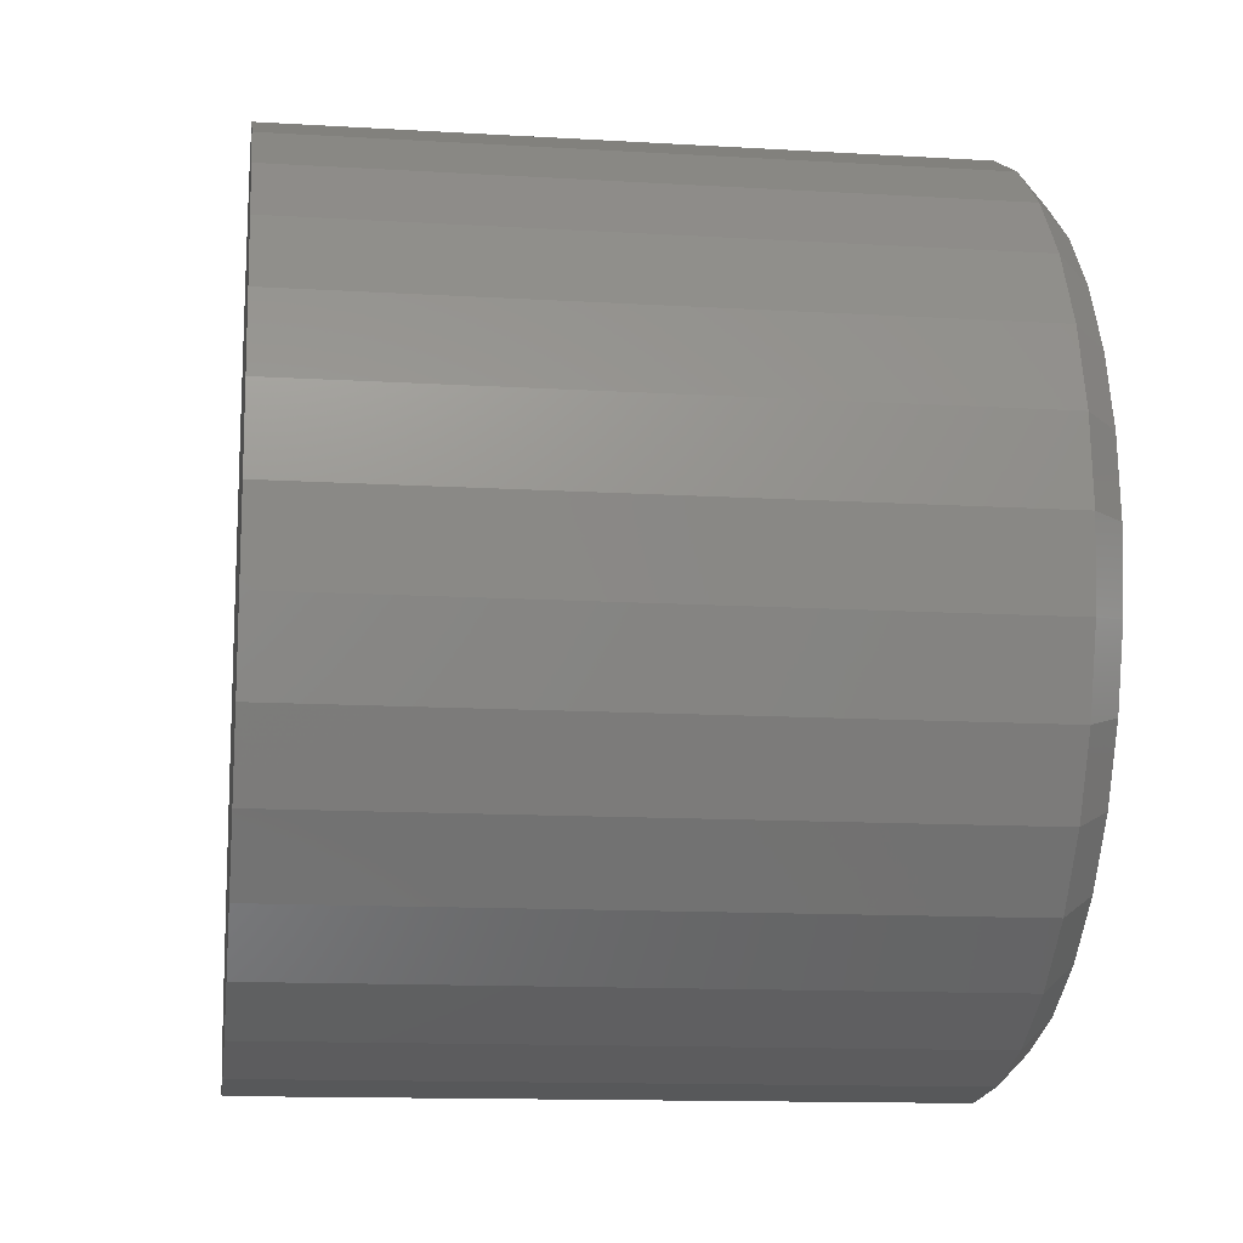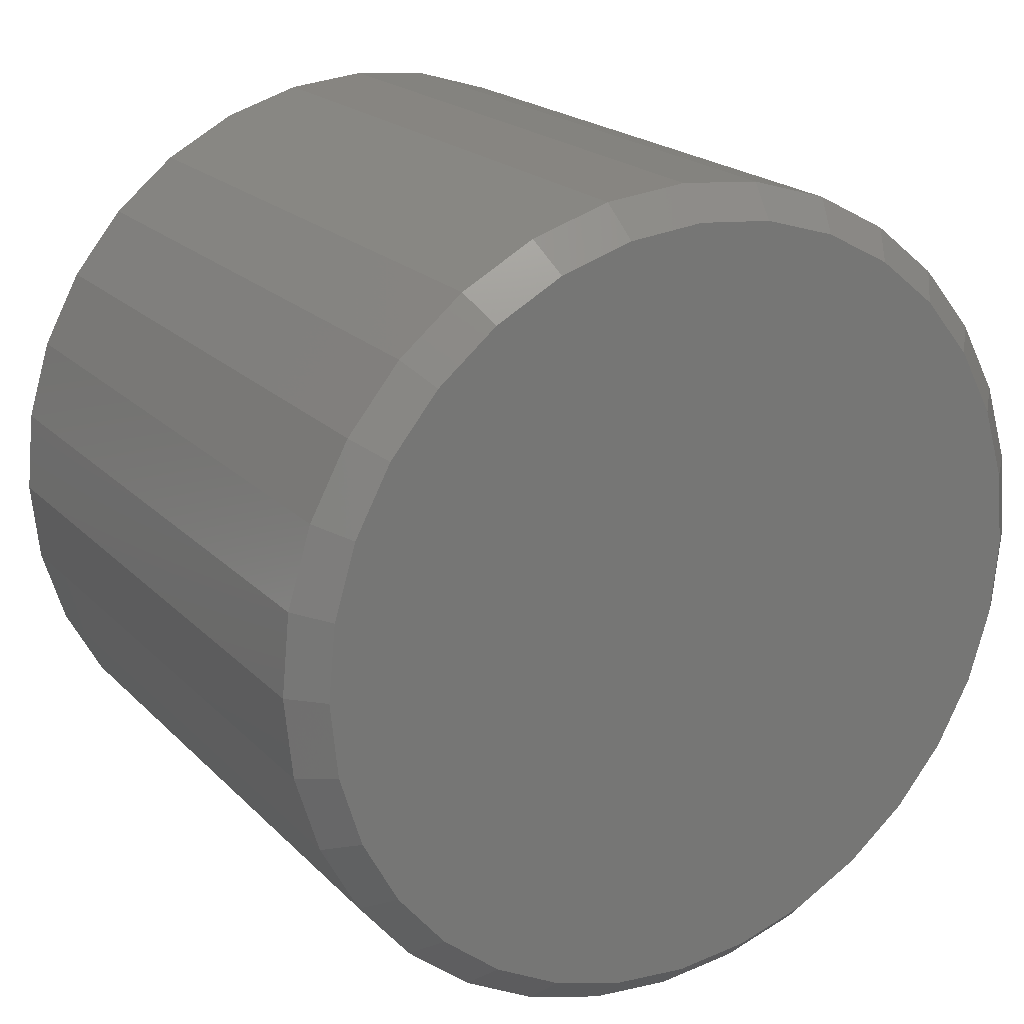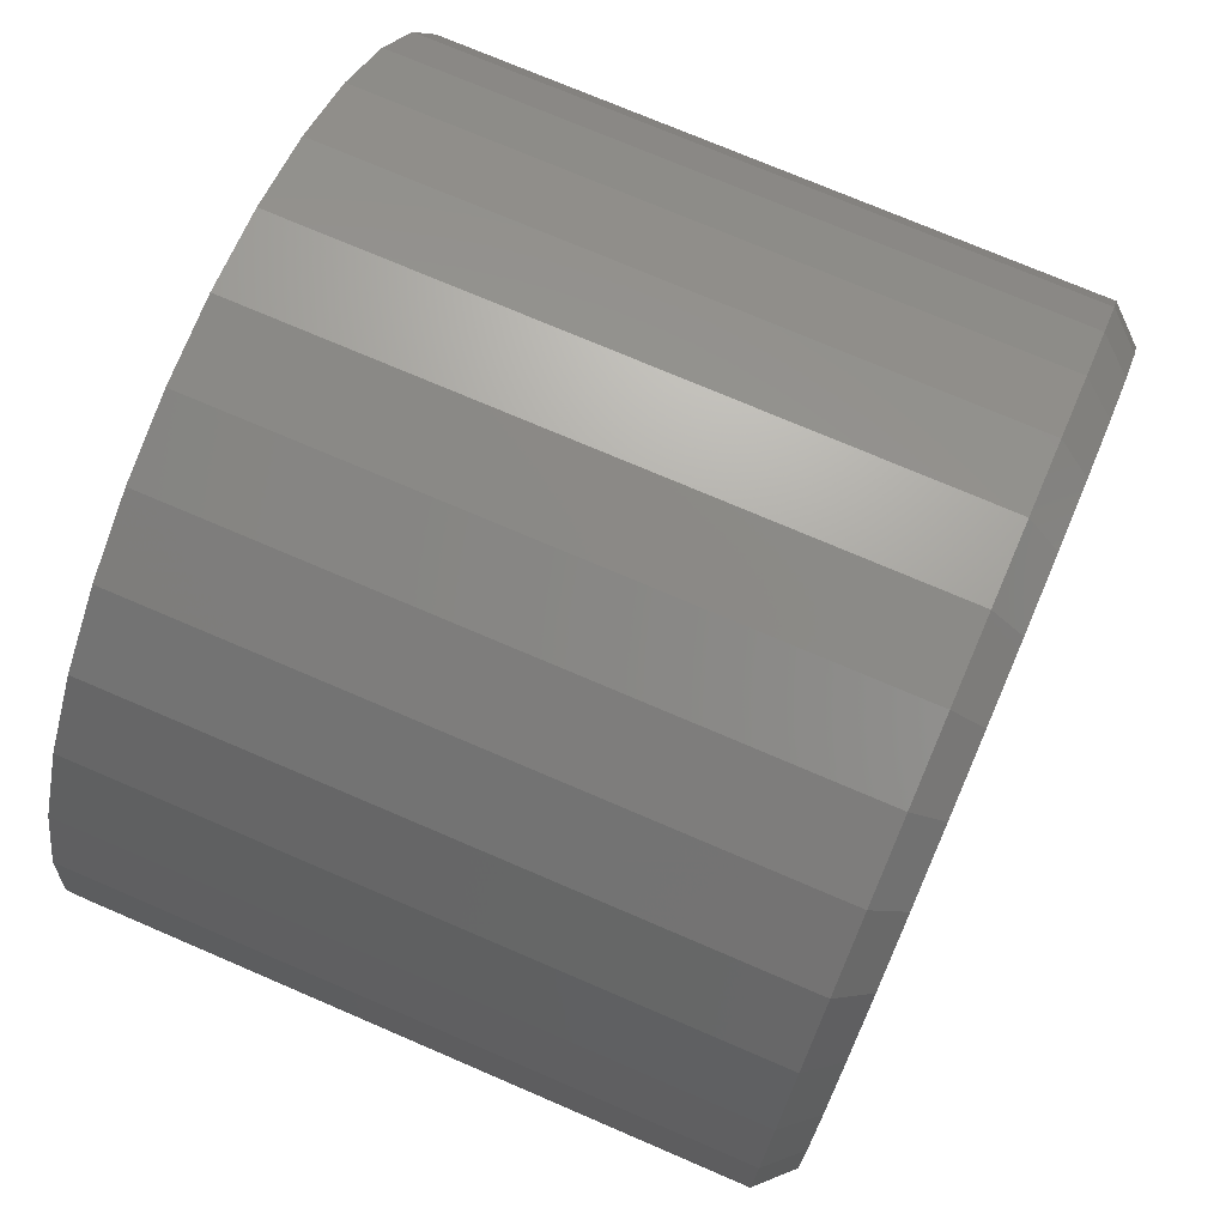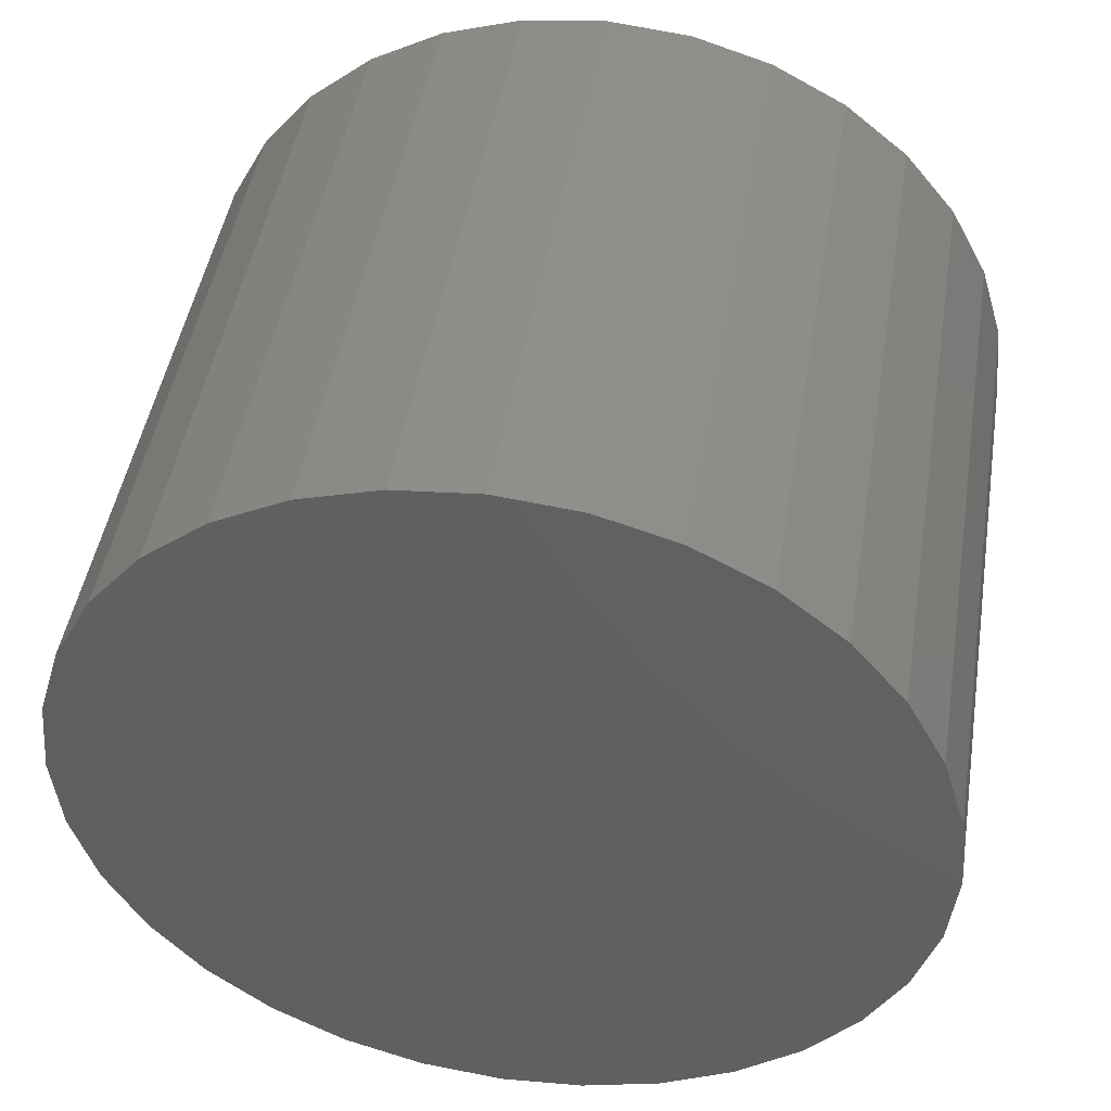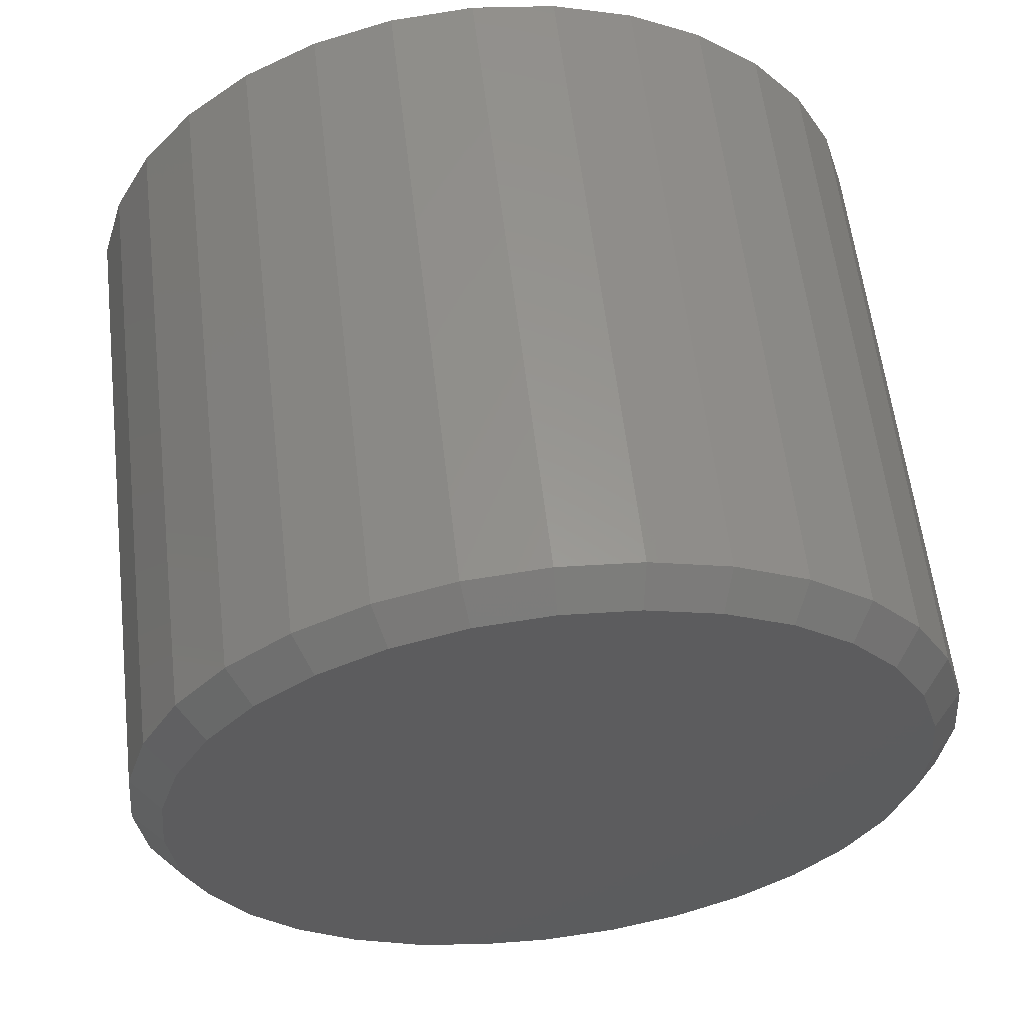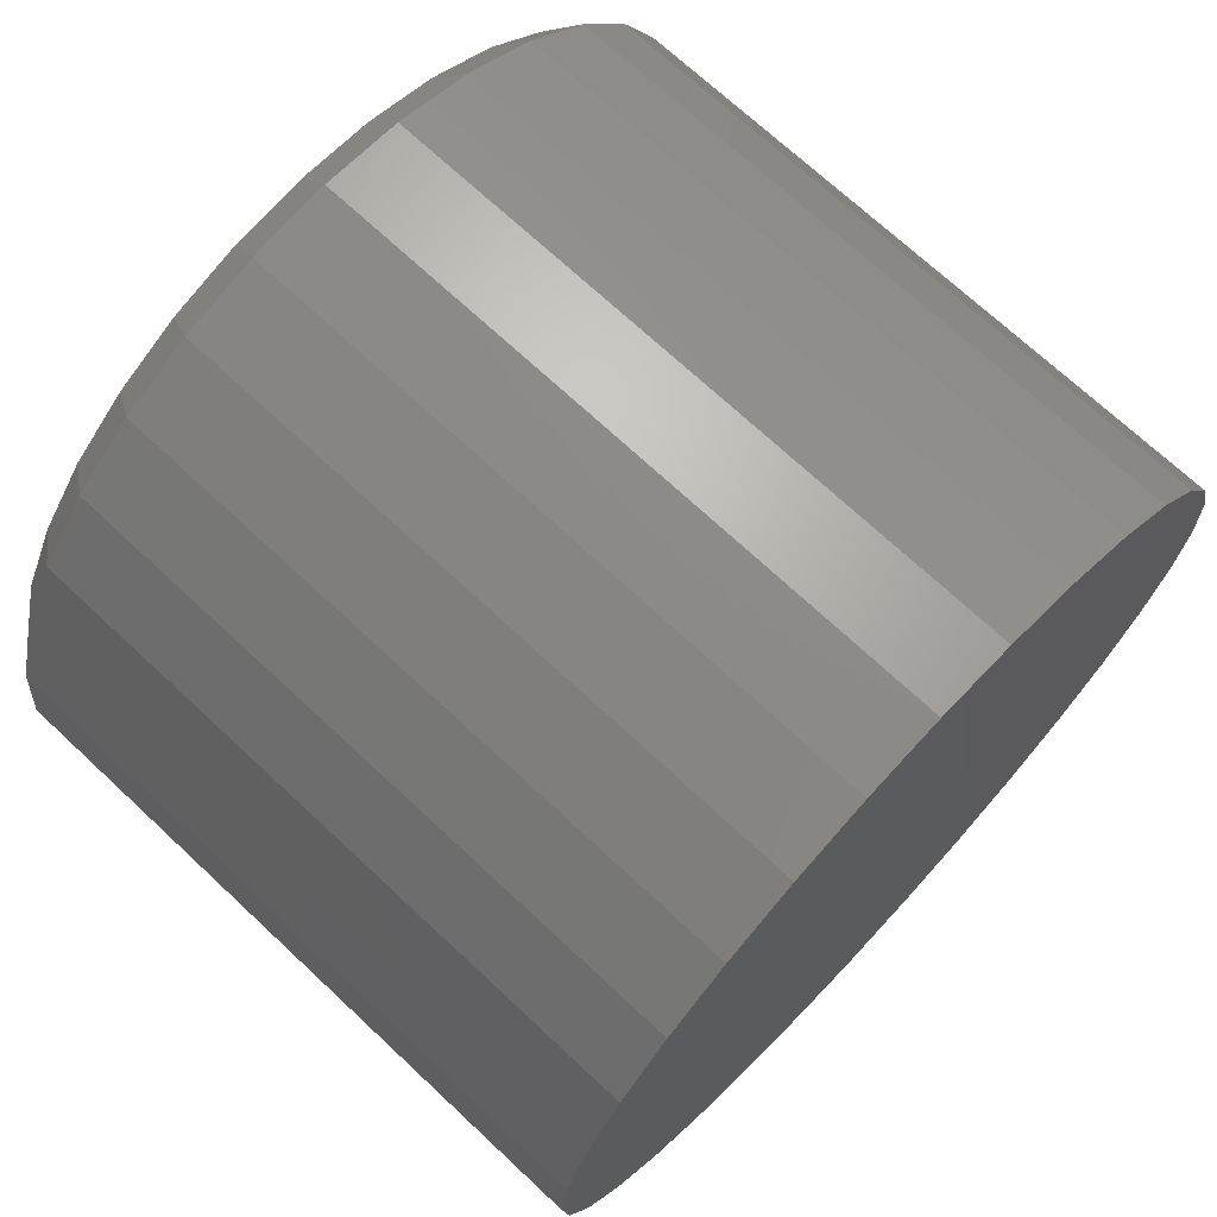
<metadata>
{"format":"stl","ext":"stl","renderer":"f3d","projection":"perspective","resolution":1024,"background":"white","views":[{"elev":-13.1,"azim":172.2,"up":"+Z"},{"elev":20.4,"azim":-120.6,"up":"+Z"},{"elev":73.5,"azim":-156.7,"up":"+Y"},{"elev":46.3,"azim":99.2,"up":"+Y"},{"elev":59.2,"azim":-96.7,"up":"+Z"},{"elev":70.9,"azim":43.1,"up":"+Z"}]}
</metadata>
<code>
# stl→obj: 96 verts, 188 faces
v -1.444e-16 0.0004112 0.6053
v -1.442e-16 0.01966 0.6034
v -1.442e-16 -0.01884 0.6034
v -1.436e-16 -0.03735 0.5978
v -1.436e-16 0.03818 0.5978
v -1.425e-16 -0.05441 0.5886
v -1.425e-16 0.05524 0.5886
v -1.233e-16 0.03818 0.4154
v -1.233e-16 -0.03735 0.4154
v -1.243e-16 0.05524 0.4245
v -1.227e-16 -0.01884 0.4098
v -1.227e-16 0.01966 0.4098
v -1.225e-16 0.0004112 0.4079
v -1.243e-16 -0.05441 0.4245
v -1.257e-16 -0.06937 0.4368
v -1.257e-16 0.07019 0.4368
v -1.273e-16 -0.08164 0.4518
v -1.273e-16 0.08246 0.4518
v -1.292e-16 -0.09076 0.4688
v -1.292e-16 0.09158 0.4688
v -1.313e-16 -0.09638 0.4873
v -1.313e-16 0.0972 0.4873
v -1.334e-16 -0.09827 0.5066
v -1.334e-16 0.0991 0.5066
v -1.356e-16 -0.09638 0.5258
v -1.356e-16 0.0972 0.5258
v -1.376e-16 -0.09076 0.5443
v -1.376e-16 0.09158 0.5443
v -1.395e-16 -0.08164 0.5614
v -1.395e-16 0.08246 0.5614
v -1.412e-16 -0.06937 0.5764
v -1.412e-16 0.07019 0.5764
v 0.007812 0.1069 0.5066
v 0.1719 0.1069 0.5066
v 0.007812 0.1049 0.4858
v 0.1719 0.1049 0.4858
v 0.007812 0.0988 0.4658
v 0.1719 0.0988 0.4658
v 0.007812 0.08896 0.4474
v 0.1719 0.08896 0.4474
v 0.007812 0.07572 0.4313
v 0.1719 0.07572 0.4313
v 0.007812 0.05958 0.418
v 0.1719 0.05958 0.418
v 0.007812 0.04117 0.4082
v 0.1719 0.04117 0.4082
v 0.007812 0.02119 0.4021
v 0.1719 0.02119 0.4021
v 0.007812 0.0004112 0.4001
v 0.1719 0.0004112 0.4001
v 0.007812 -0.02037 0.4021
v 0.1719 -0.02037 0.4021
v 0.007812 -0.04034 0.4082
v 0.1719 -0.04034 0.4082
v 0.007812 -0.05876 0.418
v 0.1719 -0.05876 0.418
v 0.007812 -0.07489 0.4313
v 0.1719 -0.07489 0.4313
v 0.007812 -0.08814 0.4474
v 0.1719 -0.08814 0.4474
v 0.007812 -0.09798 0.4658
v 0.1719 -0.09798 0.4658
v 0.007812 -0.104 0.4858
v 0.1719 -0.104 0.4858
v 0.007812 -0.1061 0.5066
v 0.1719 -0.1061 0.5066
v 0.007812 -0.104 0.5274
v 0.1719 -0.104 0.5274
v 0.007812 -0.09798 0.5473
v 0.1719 -0.09798 0.5473
v 0.007812 -0.08814 0.5657
v 0.1719 -0.08814 0.5657
v 0.007812 -0.07489 0.5819
v 0.1719 -0.07489 0.5819
v 0.007812 -0.05876 0.5951
v 0.1719 -0.05876 0.5951
v 0.007812 -0.04034 0.605
v 0.1719 -0.04034 0.605
v 0.007812 -0.02037 0.611
v 0.1719 -0.02037 0.611
v 0.007812 0.0004112 0.6131
v 0.1719 0.0004112 0.6131
v 0.007812 0.02119 0.611
v 0.1719 0.02119 0.611
v 0.007812 0.04117 0.605
v 0.1719 0.04117 0.605
v 0.007812 0.05958 0.5951
v 0.1719 0.05958 0.5951
v 0.007812 0.07572 0.5819
v 0.1719 0.07572 0.5819
v 0.007812 0.08896 0.5657
v 0.1719 0.08896 0.5657
v 0.007812 0.0988 0.5473
v 0.1719 0.0988 0.5473
v 0.007812 0.1049 0.5274
v 0.1719 0.1049 0.5274
f 1 2 3
f 4 3 2
f 5 4 2
f 6 4 5
f 7 6 5
f 8 9 10
f 11 9 8
f 12 11 8
f 13 11 12
f 9 14 10
f 10 14 15
f 10 15 16
f 16 15 17
f 16 17 18
f 18 17 19
f 18 19 20
f 20 19 21
f 20 21 22
f 22 21 23
f 22 23 24
f 24 23 25
f 24 25 26
f 26 25 27
f 26 27 28
f 28 27 29
f 28 29 30
f 30 29 31
f 30 31 32
f 32 31 6
f 32 6 7
f 33 34 35
f 35 34 36
f 35 36 37
f 37 36 38
f 37 38 39
f 39 38 40
f 39 40 41
f 41 40 42
f 41 42 43
f 43 42 44
f 43 44 45
f 45 44 46
f 45 46 47
f 47 46 48
f 47 48 49
f 49 48 50
f 49 50 51
f 51 50 52
f 51 52 53
f 53 52 54
f 53 54 55
f 55 54 56
f 55 56 57
f 57 56 58
f 57 58 59
f 59 58 60
f 59 60 61
f 61 60 62
f 61 62 63
f 63 62 64
f 63 64 65
f 65 64 66
f 65 66 67
f 67 66 68
f 67 68 69
f 69 68 70
f 69 70 71
f 71 70 72
f 71 72 73
f 73 72 74
f 73 74 75
f 75 74 76
f 75 76 77
f 77 76 78
f 77 78 79
f 79 78 80
f 79 80 81
f 81 80 82
f 81 82 83
f 83 82 84
f 83 84 85
f 85 84 86
f 85 86 87
f 87 86 88
f 87 88 89
f 89 88 90
f 89 90 91
f 91 90 92
f 91 92 93
f 93 92 94
f 93 94 95
f 95 94 96
f 95 96 33
f 33 96 34
f 23 63 65
f 23 21 63
f 33 22 24
f 33 35 22
f 19 61 63
f 19 63 21
f 17 57 59
f 59 61 17
f 17 61 19
f 9 53 55
f 9 55 14
f 55 15 14
f 11 49 51
f 51 53 11
f 11 53 9
f 8 45 47
f 8 47 12
f 47 13 12
f 10 41 43
f 43 45 10
f 10 45 8
f 20 37 39
f 20 39 18
f 39 16 18
f 35 37 22
f 22 37 20
f 57 17 15
f 15 55 57
f 49 11 13
f 13 47 49
f 41 10 16
f 16 39 41
f 24 95 33
f 24 26 95
f 65 25 23
f 65 67 25
f 28 93 95
f 28 95 26
f 30 89 91
f 91 93 30
f 30 93 28
f 5 85 87
f 5 87 7
f 87 32 7
f 2 81 83
f 83 85 2
f 2 85 5
f 4 77 79
f 4 79 3
f 79 1 3
f 6 73 75
f 75 77 6
f 6 77 4
f 27 69 71
f 27 71 29
f 71 31 29
f 67 69 25
f 25 69 27
f 89 30 32
f 32 87 89
f 81 2 1
f 1 79 81
f 73 6 31
f 31 71 73
f 80 84 82
f 84 80 78
f 84 78 86
f 86 78 76
f 86 76 88
f 44 54 46
f 46 54 52
f 46 52 48
f 48 52 50
f 88 76 90
f 90 76 74
f 90 74 92
f 92 74 72
f 92 72 94
f 94 72 70
f 94 70 96
f 96 70 68
f 96 68 34
f 34 68 66
f 34 66 36
f 36 66 64
f 36 64 38
f 38 64 62
f 38 62 40
f 40 62 60
f 40 60 42
f 42 60 58
f 42 58 44
f 44 58 56
f 44 56 54

</code>
